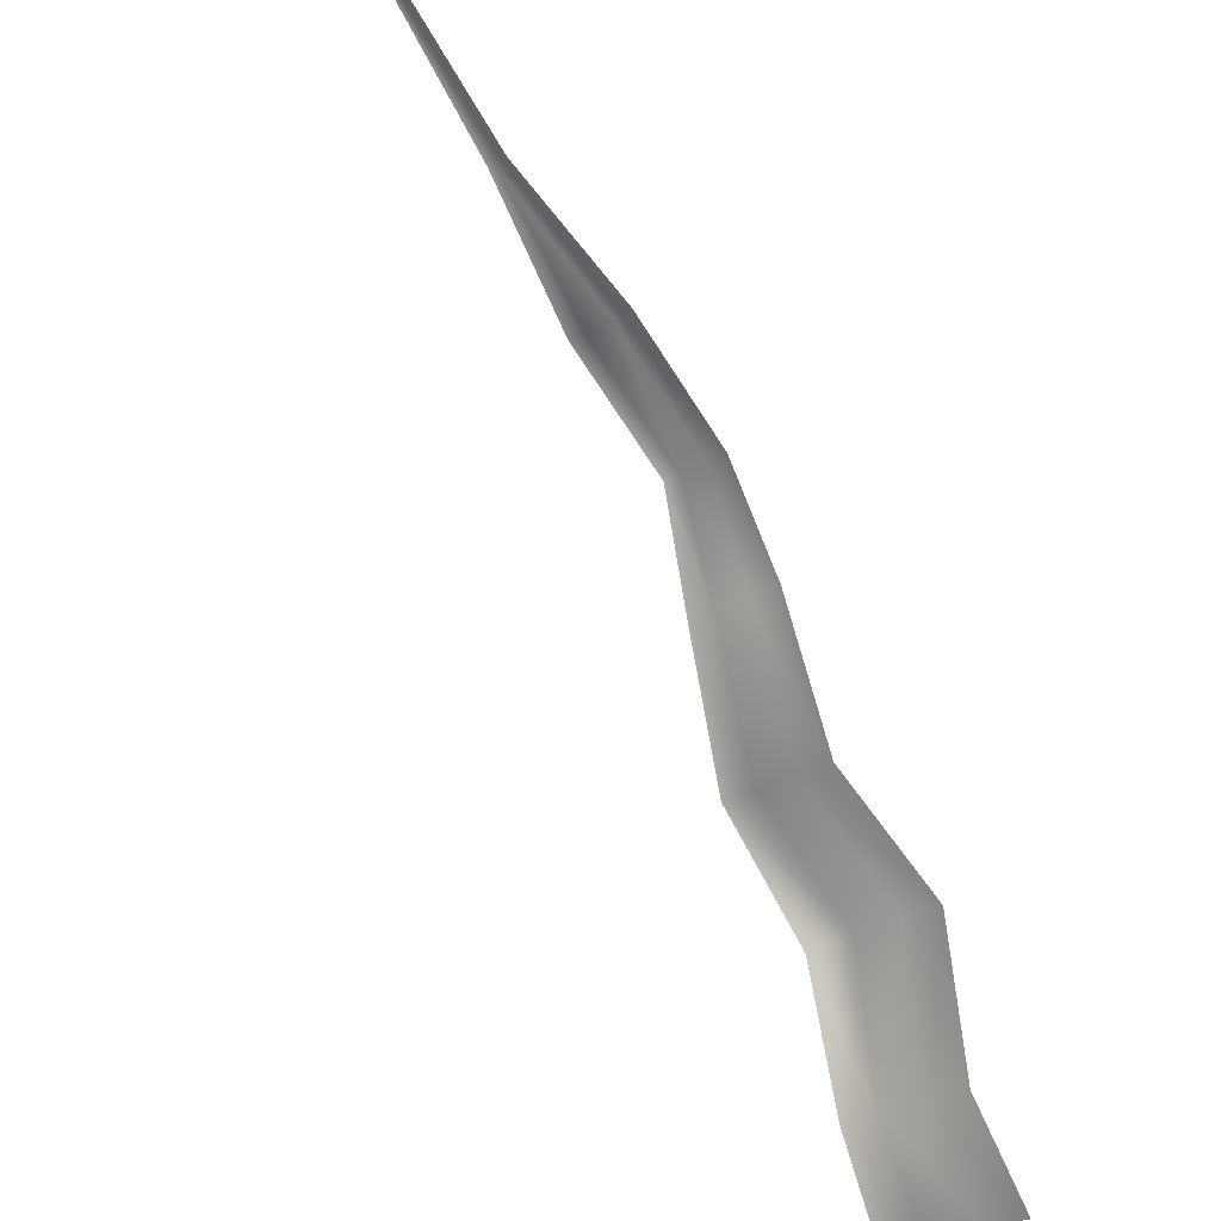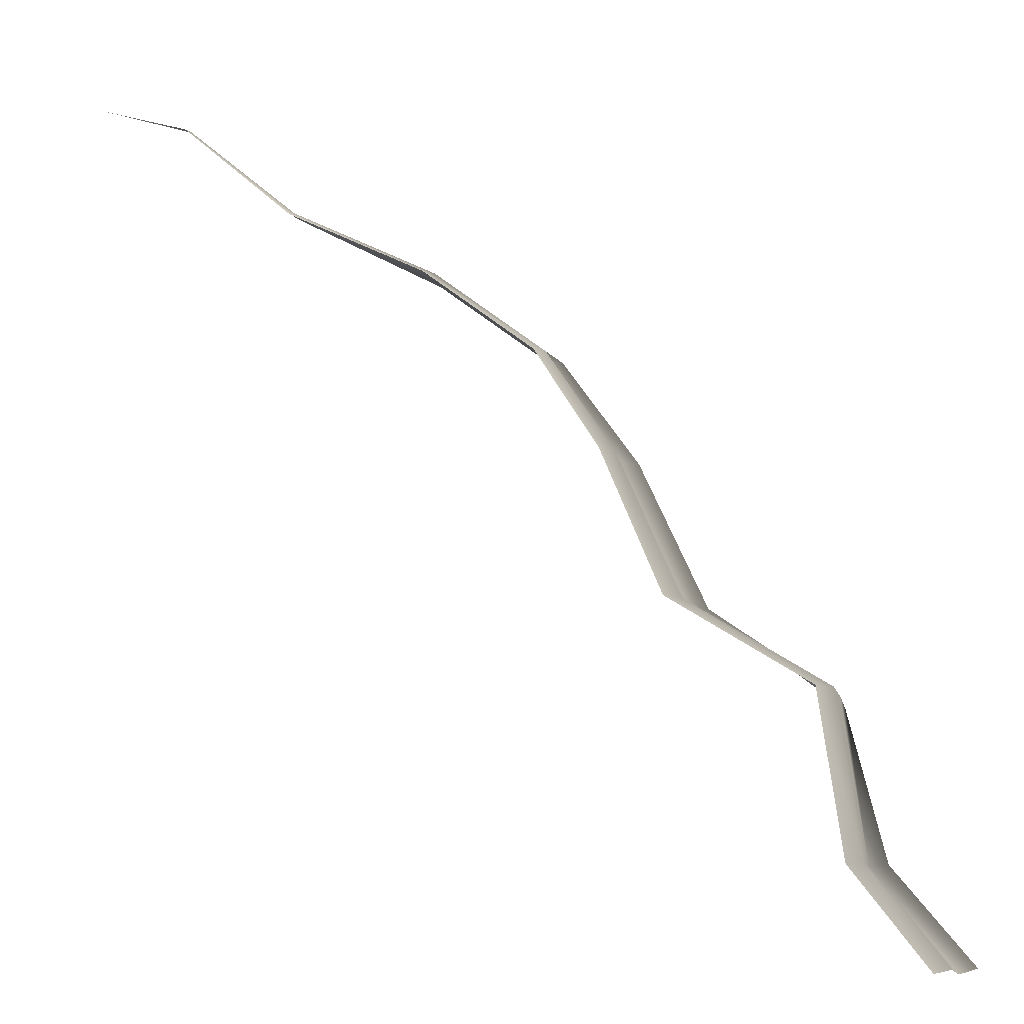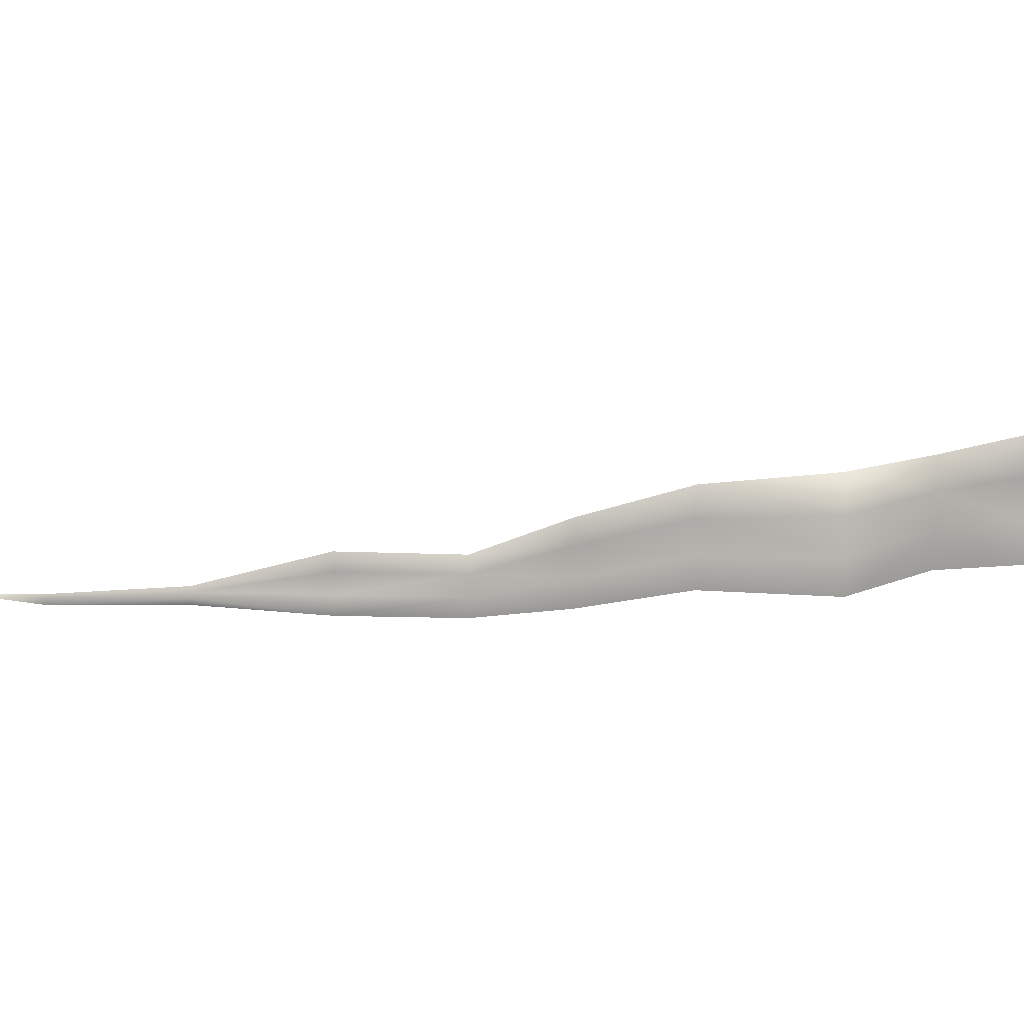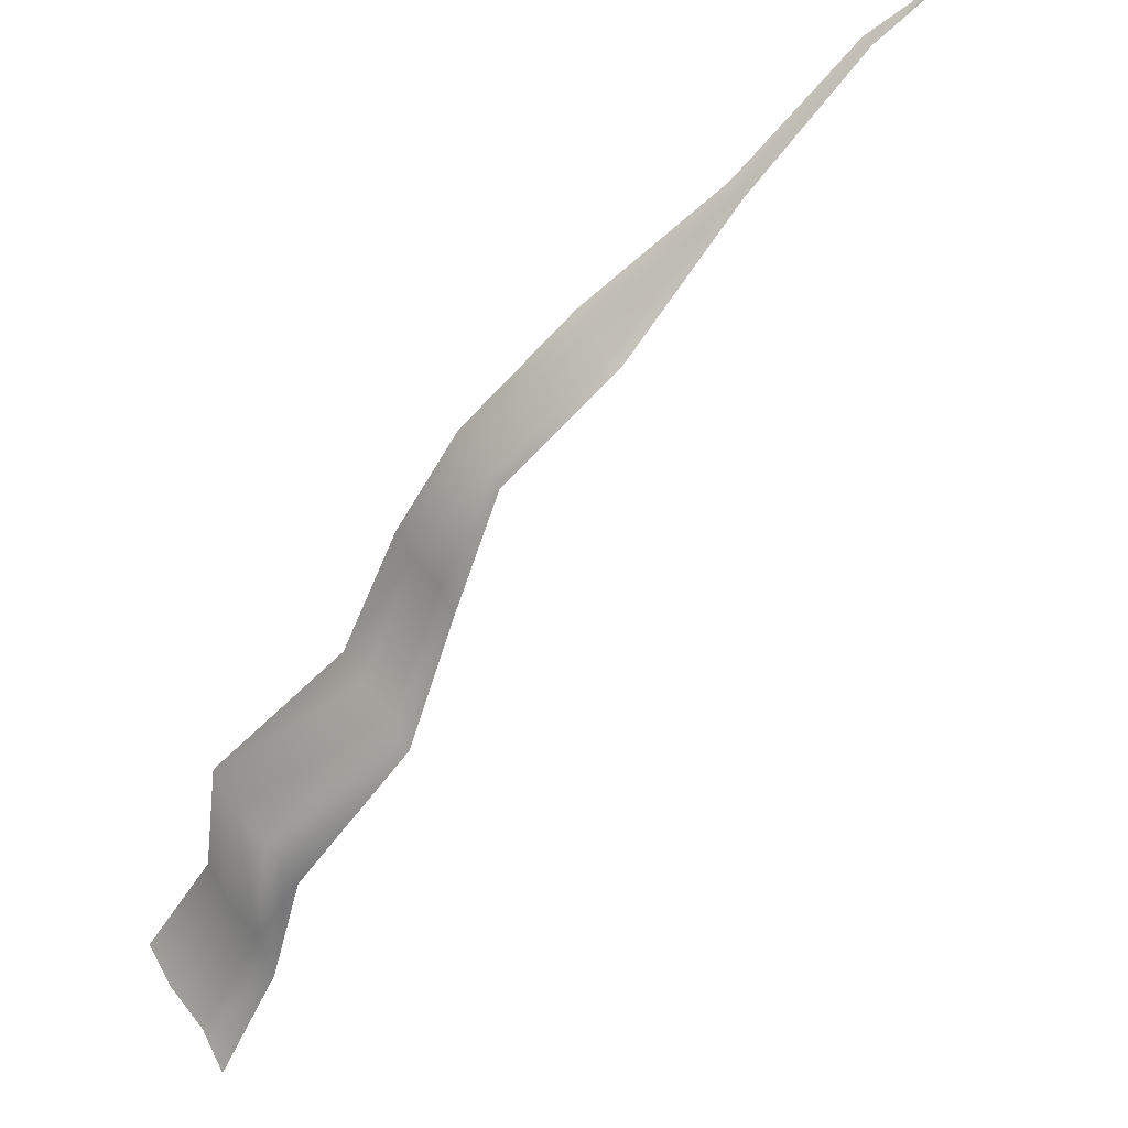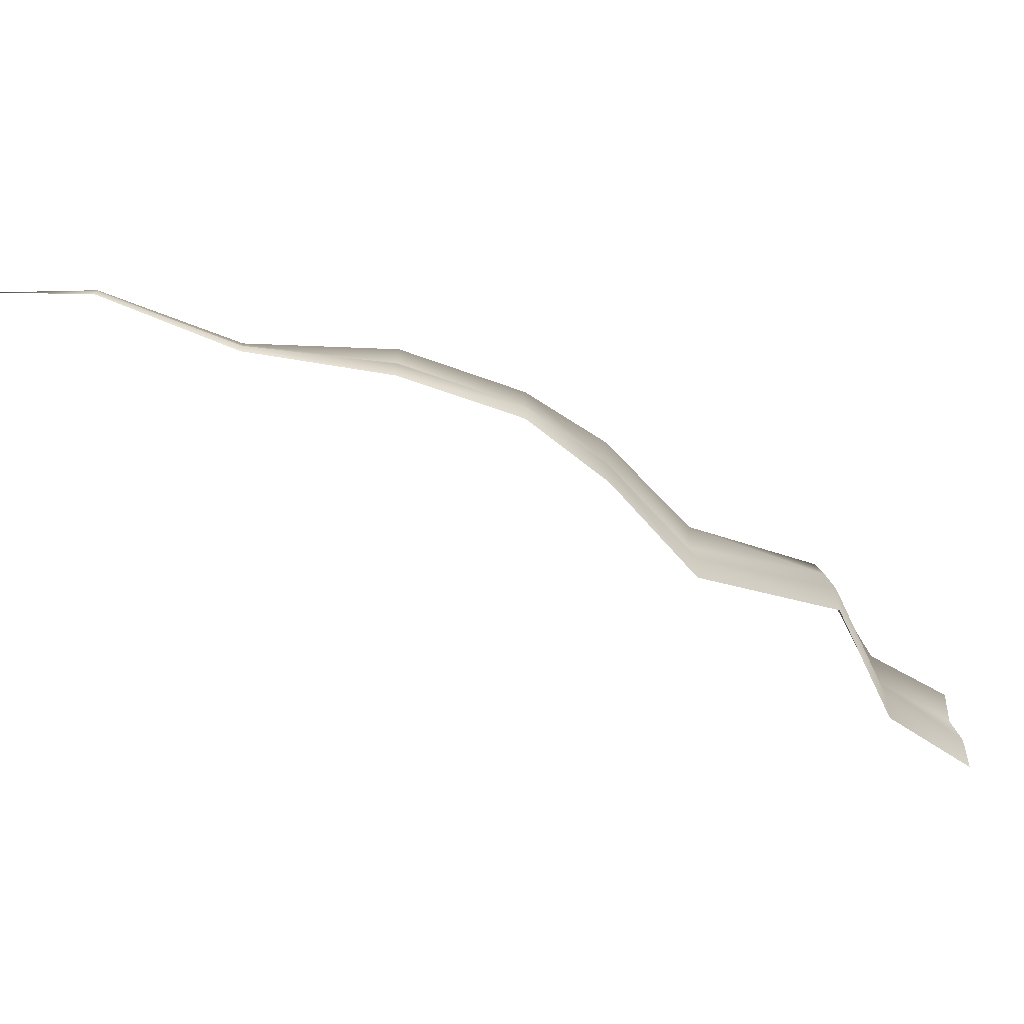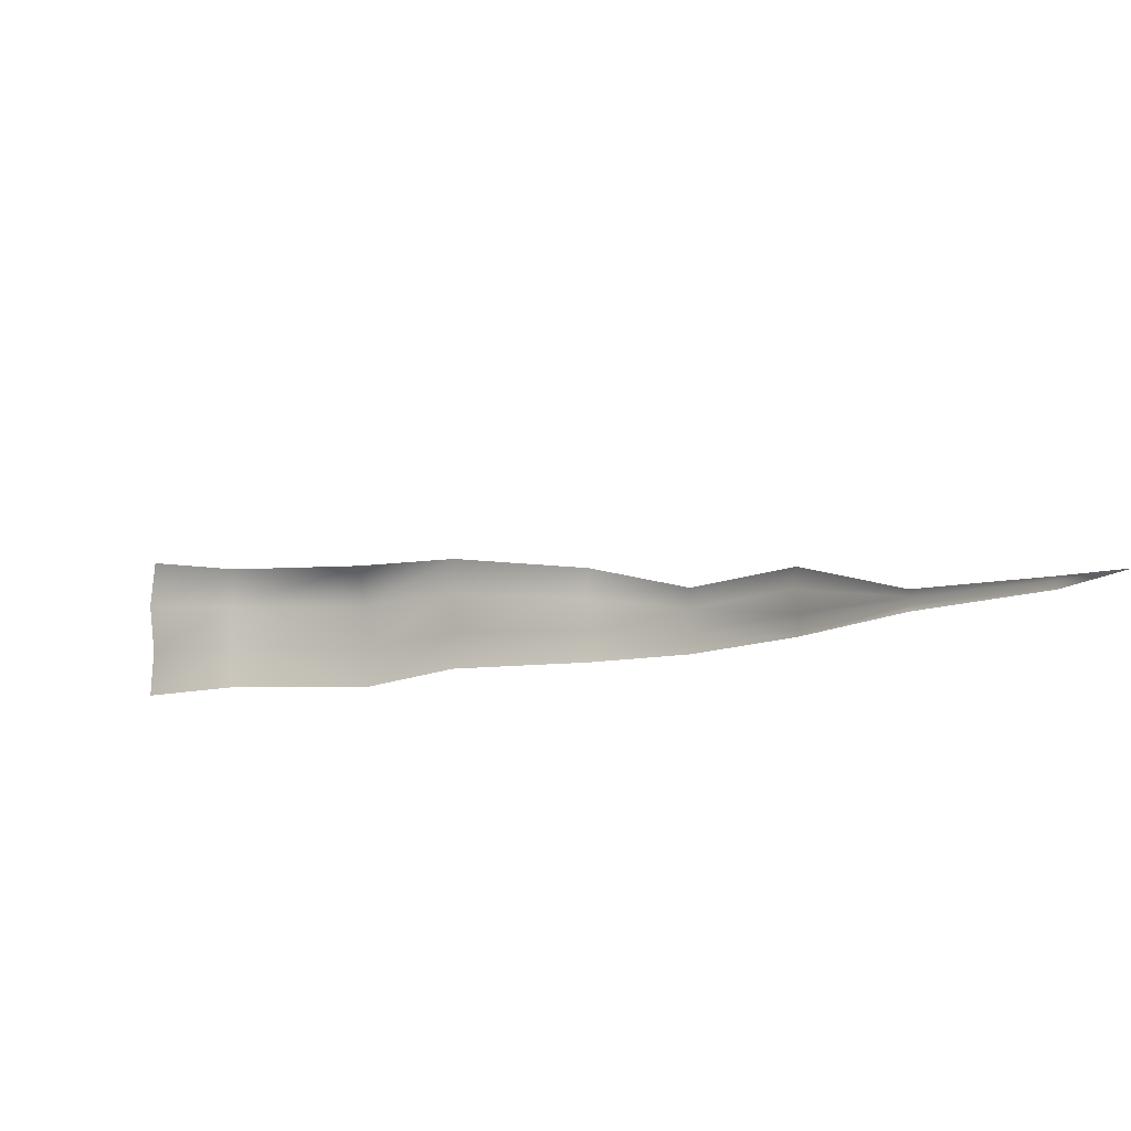
<metadata>
{"format":"obj","ext":"obj","renderer":"f3d","projection":"perspective","resolution":1024,"background":"white","views":[{"elev":-26.8,"azim":-47.2,"up":"+Z"},{"elev":-8.7,"azim":24.1,"up":"+Z"},{"elev":15.1,"azim":40.0,"up":"+Y"},{"elev":54.7,"azim":149.1,"up":"+Z"},{"elev":-63.2,"azim":16.7,"up":"+Y"},{"elev":-11.9,"azim":-97.8,"up":"+Y"}]}
</metadata>
<code>
g RM_Psurf197
v -2620 -822.7 -2.464e+04
v -2596 -945.3 -2.462e+04
v -2534 -945.8 -2.502e+04
v -2519 -823.4 -2.502e+04
v -2959 -865 -2.438e+04
v -2971 -973.5 -2.439e+04
v -3124 -916 -2.4e+04
v -3138 -1007 -2.401e+04
v -3298 -1001 -2.374e+04
v -3310 -1064 -2.375e+04
v -3608 -998.2 -2.351e+04
v -3617 -1062 -2.352e+04
v -4000 -1133 -2.332e+04
v -3999 -1152 -2.332e+04
v -4326 -1157 -2.304e+04
v -4324 -1168 -2.304e+04
v -4587 -1191 -2.296e+04
v -4326 -1191 -2.304e+04
v -2333 -909.8 -2.527e+04
v -2320 -769.4 -2.526e+04
v -2576 -1067 -2.46e+04
v -2512 -1068 -2.501e+04
v -2583 -1191 -2.461e+04
v -2519 -1191 -2.502e+04
v -2953 -1081 -2.437e+04
v -2959 -1191 -2.438e+04
v -2314 -1050 -2.526e+04
v -2320 -1191 -2.526e+04
v -3116 -1098 -2.4e+04
v -3124 -1191 -2.4e+04
v -3292 -1126 -2.374e+04
v -3298 -1191 -2.374e+04
v -3604 -1125 -2.35e+04
v -3608 -1191 -2.351e+04
v -3996 -1168 -2.331e+04
v -4000 -1191 -2.332e+04
f 23 24 22
f 28 22 24
f 22 28 27
f 34 32 31
f 30 31 32
f 31 30 29
f 26 29 30
f 29 26 25
f 23 25 26
f 25 23 21
f 22 21 23
f 21 22 3
f 27 3 22
f 3 27 19
f 3 2 21
f 6 21 2
f 21 6 25
f 8 25 6
f 25 8 29
f 10 29 8
f 29 10 31
f 33 31 10
f 31 33 34
f 35 34 33
f 34 35 36
f 18 36 35
f 35 16 18
f 16 35 14
f 33 14 35
f 14 33 12
f 10 12 33
f 16 17 18
f 17 16 15
f 14 15 16
f 15 14 13
f 12 13 14
f 13 12 11
f 10 11 12
f 11 10 9
f 8 9 10
f 9 8 7
f 6 7 8
f 7 6 5
f 2 5 6
f 5 2 1
f 3 1 2
f 1 3 4
f 19 4 3
f 4 19 20

</code>
